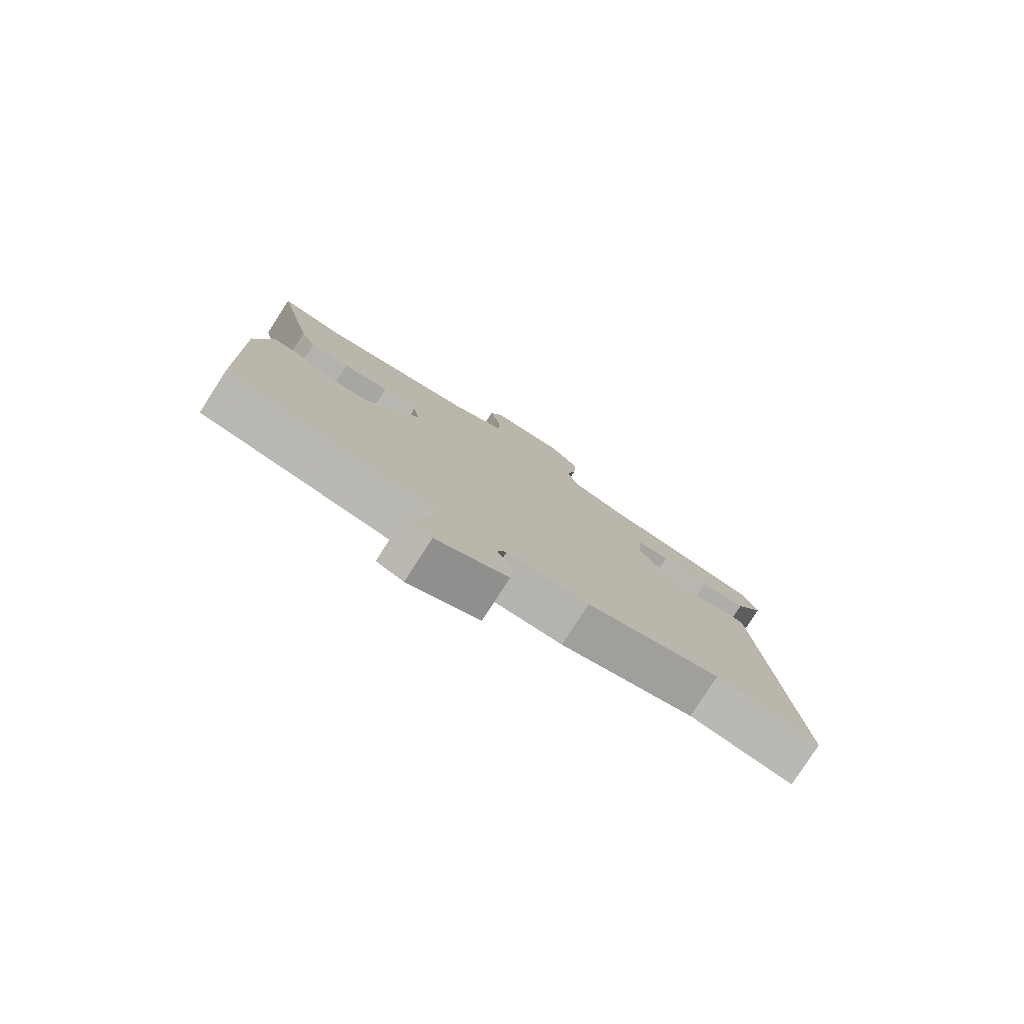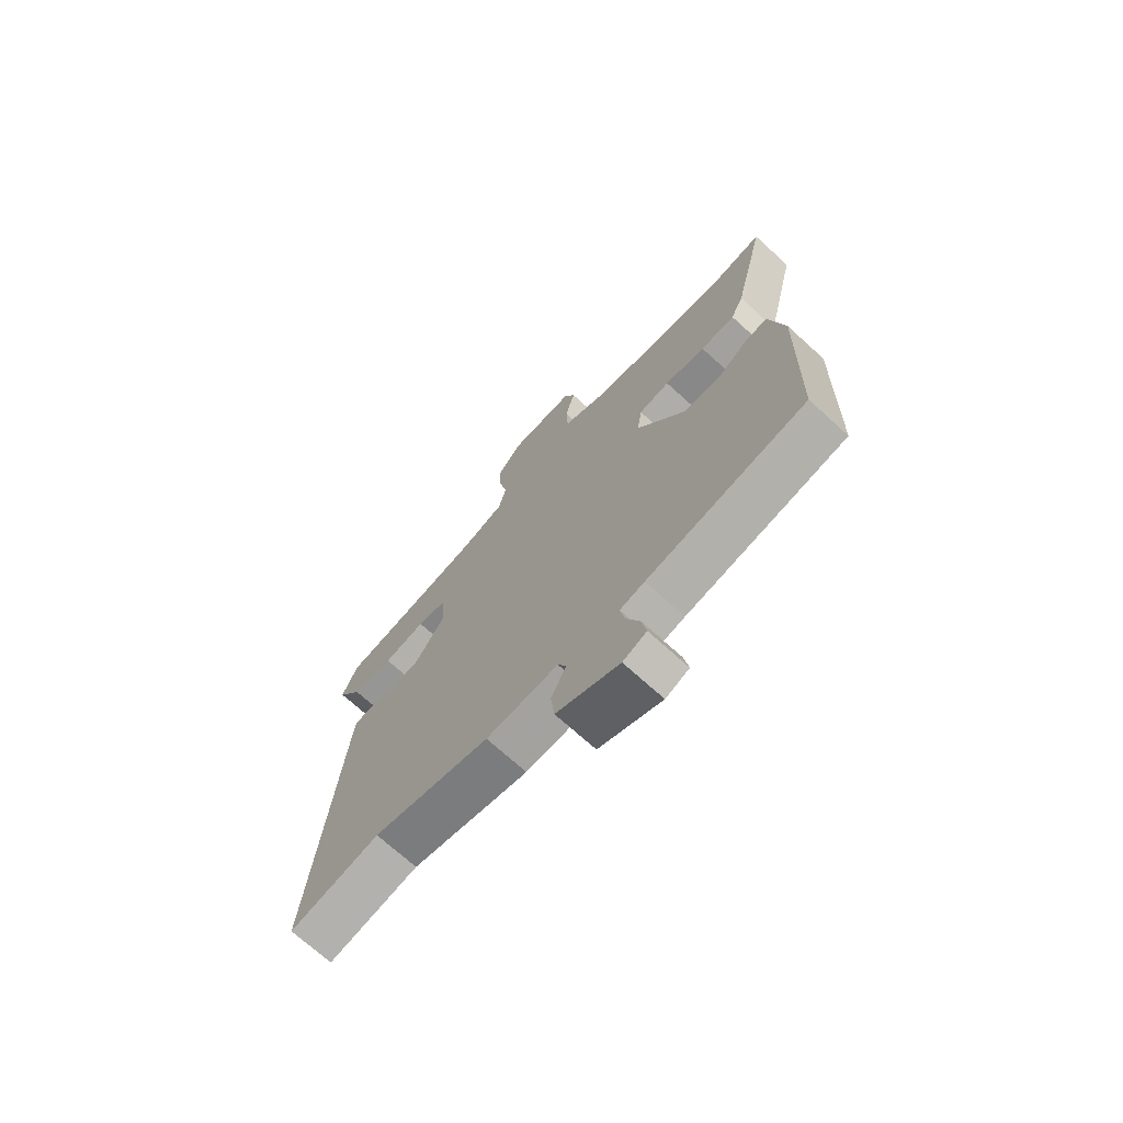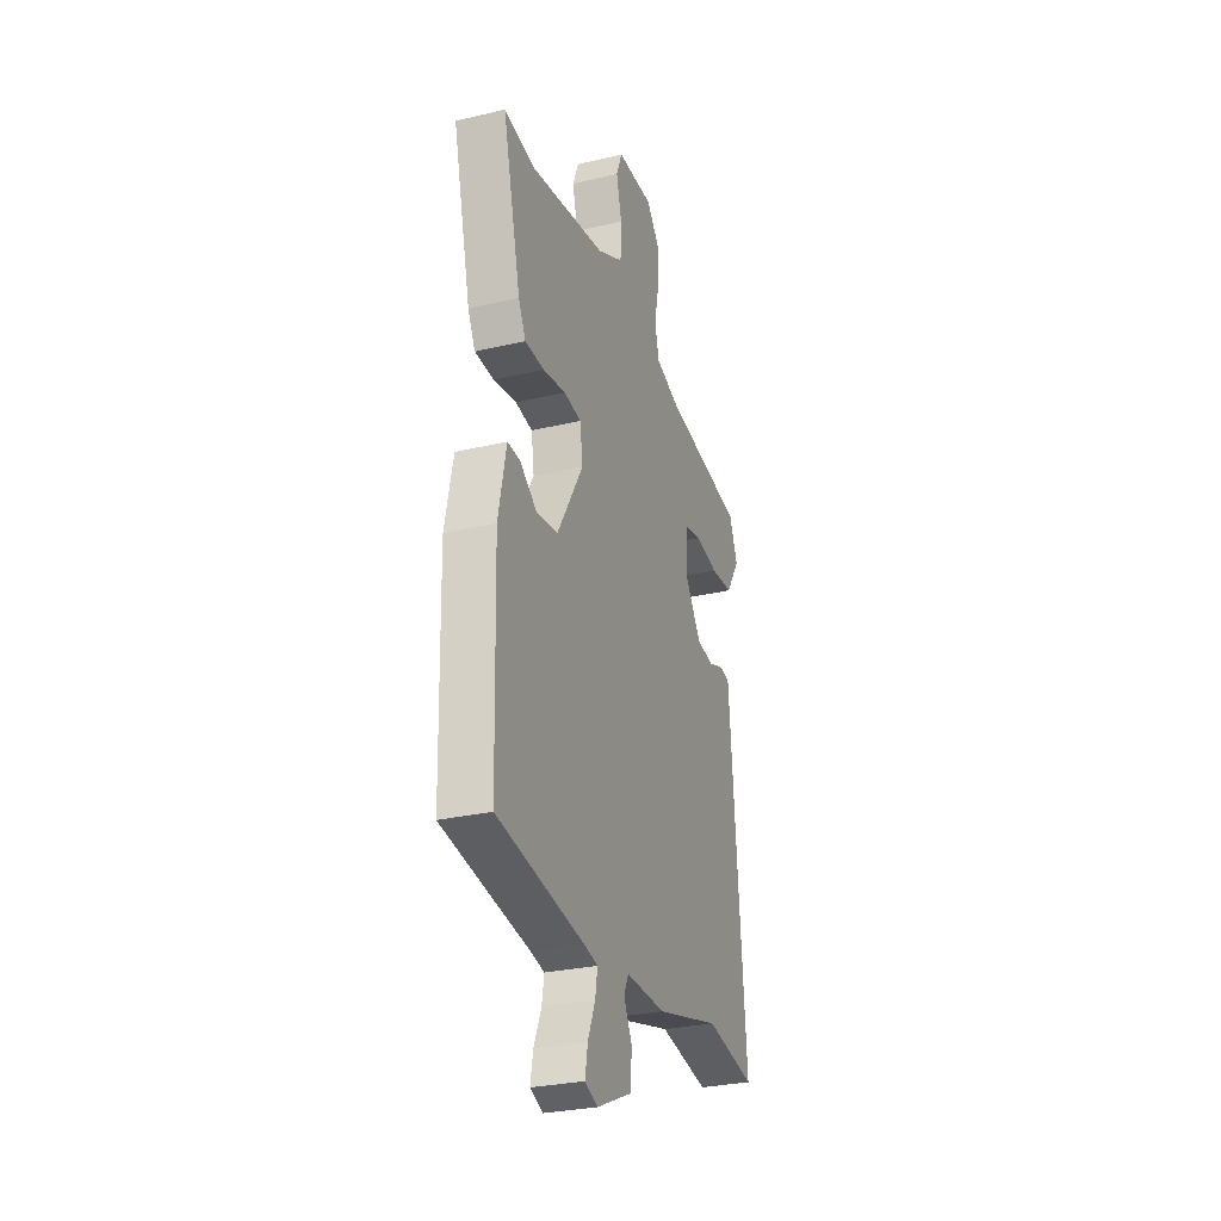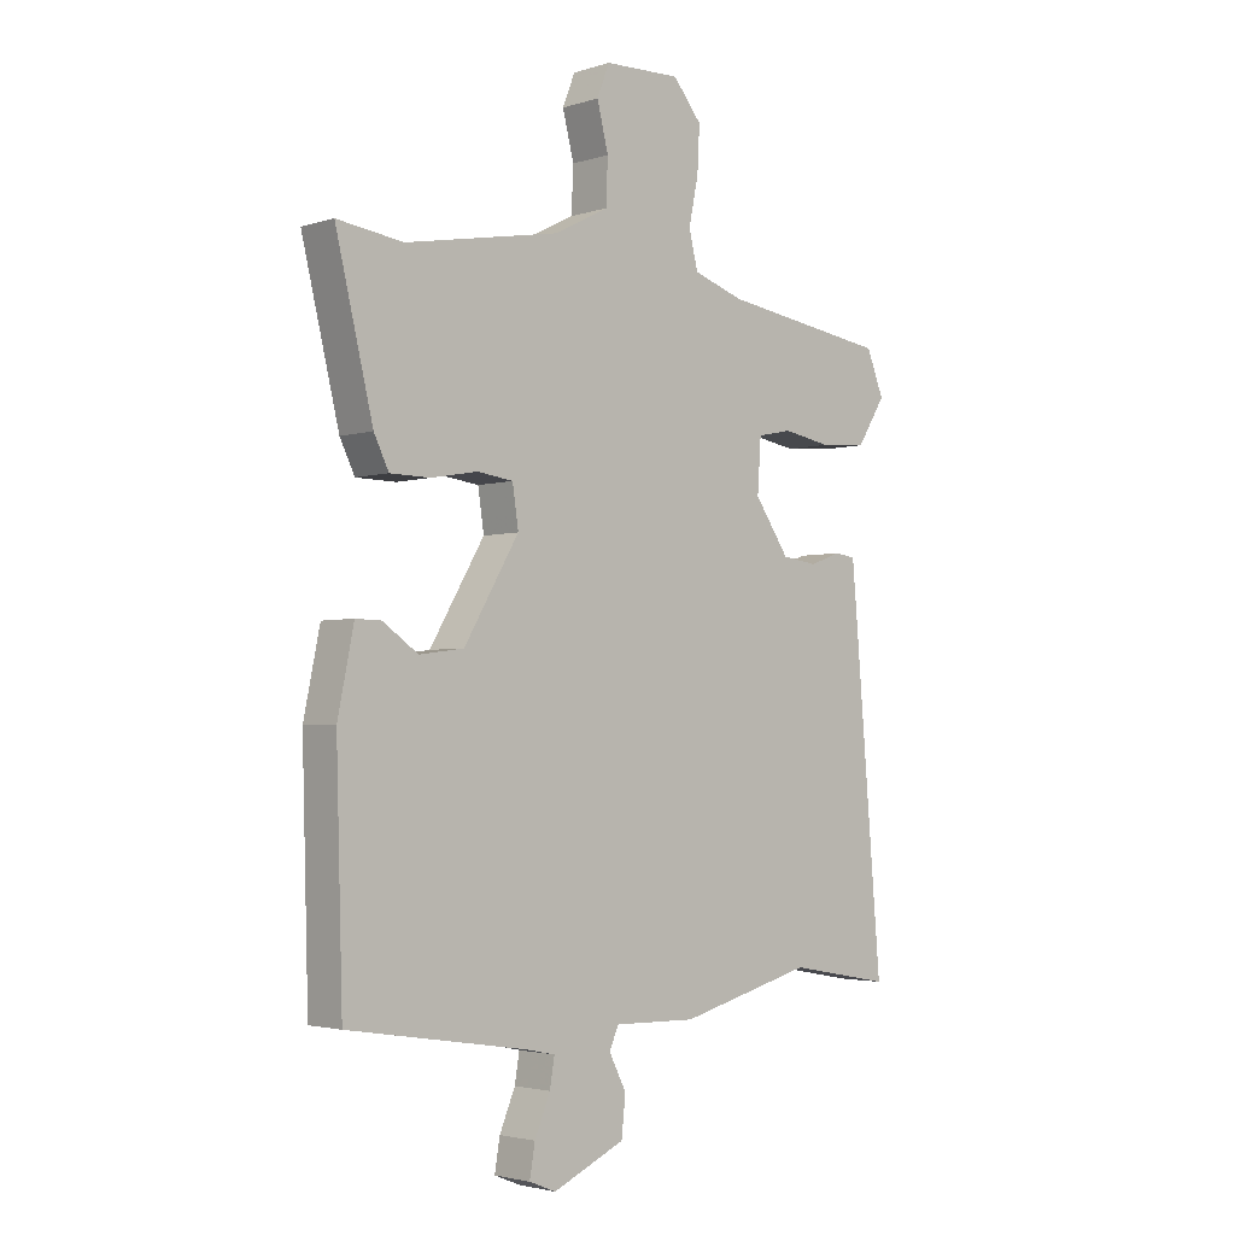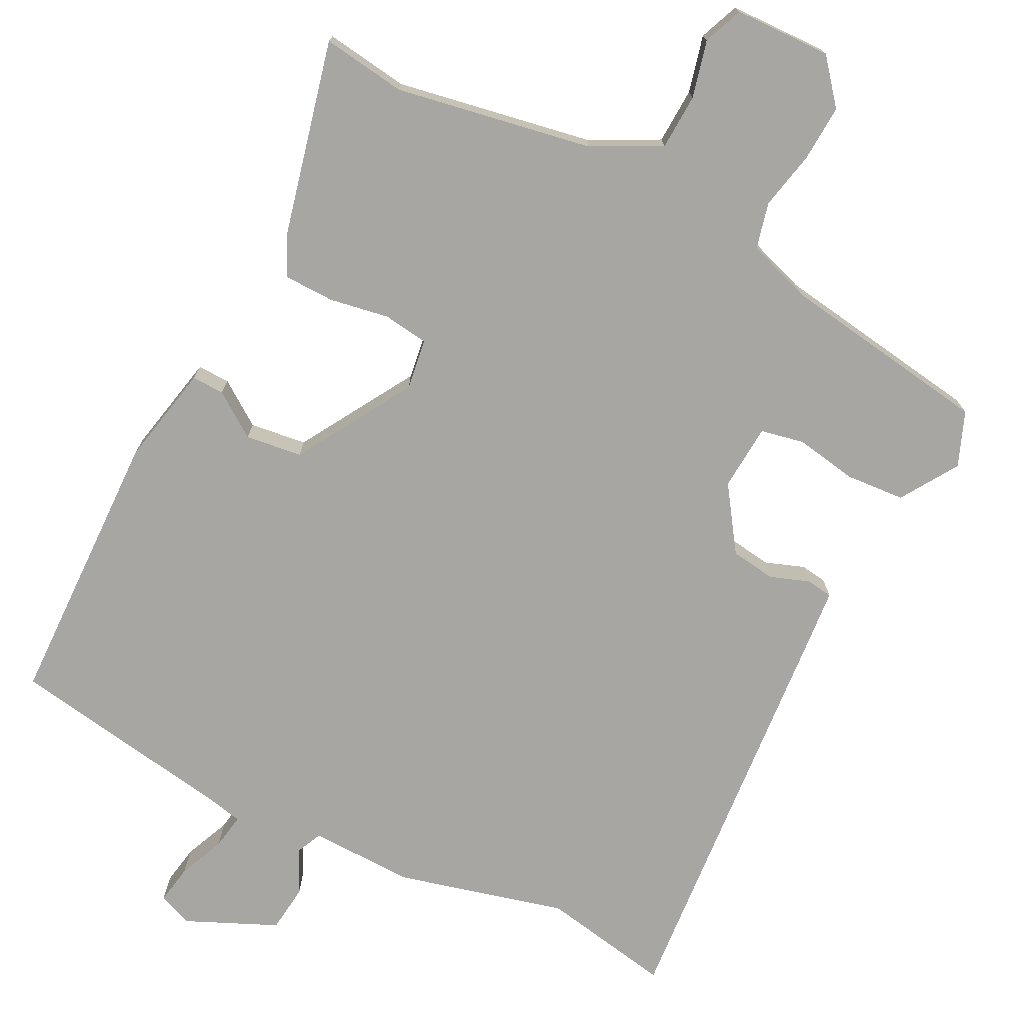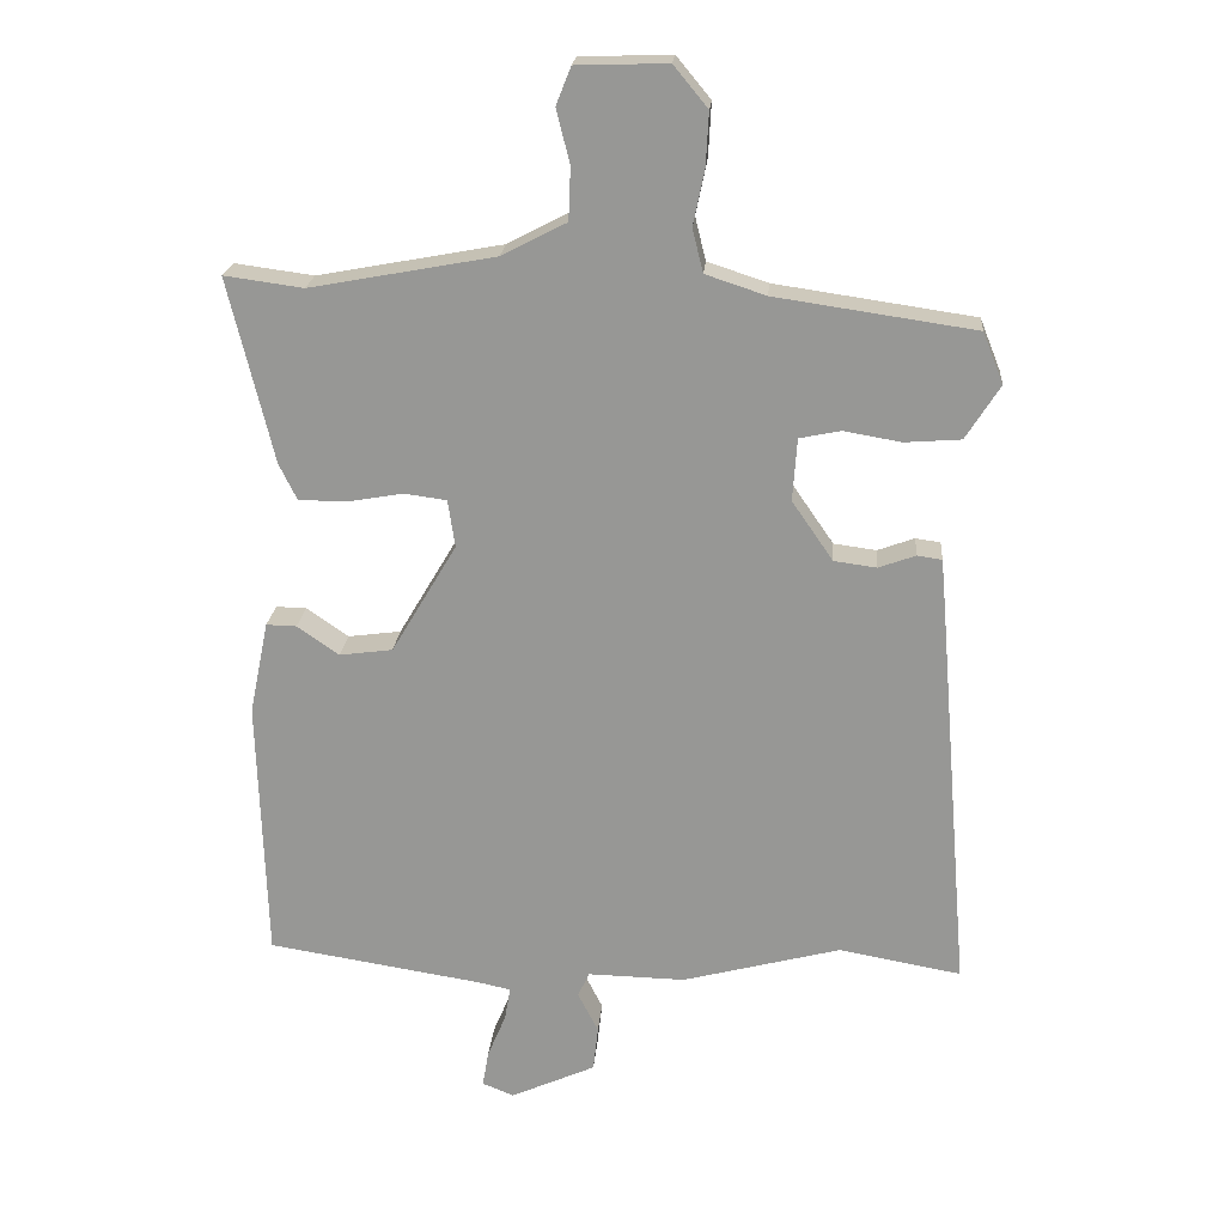
<metadata>
{"format":"obj","ext":"obj","renderer":"f3d","projection":"perspective","resolution":1024,"background":"white","views":[{"elev":-79.4,"azim":-32.8,"up":"+Z"},{"elev":-71.3,"azim":-132.3,"up":"+Z"},{"elev":-28.9,"azim":-70.6,"up":"+Z"},{"elev":-3.0,"azim":-43.4,"up":"+Z"},{"elev":-74.3,"azim":-27.1,"up":"+Y"},{"elev":21.2,"azim":4.7,"up":"+Z"}]}
</metadata>
<code>
v -0.519 0.07 0.503
v -0.408 0.07 0.488
v -0.148 0.07 0.536
v -0.057 0.07 0.583
v -0.054 0.07 0.657
v -0.073 0.07 0.732
v -0.052 0.07 0.785
v 0.076 0.07 0.789
v 0.124 0.07 0.731
v 0.12 0.07 0.656
v 0.104 0.07 0.579
v 0.119 0.07 0.518
v 0.204 0.07 0.49
v 0.485 0.07 0.449
v 0.514 0.07 0.377
v 0.466 0.07 0.301
v 0.387 0.07 0.295
v 0.306 0.07 0.309
v 0.248 0.07 0.297
v 0.242 0.07 0.209
v 0.3 0.07 0.125
v 0.36 0.07 0.117
v 0.412 0.07 0.136
v 0.447 0.07 0.131
v 0.454 0.07 0.054
v 0.501 0.07 -0.5
v 0.328 0.07 -0.469
v 0.104 0.07 -0.528
v -0.034 0.07 -0.525
v -0.05 0.07 -0.56
v -0.021 0.07 -0.617
v -0.028 0.07 -0.681
v -0.148 0.07 -0.735
v -0.193 0.07 -0.717
v -0.184 0.07 -0.665
v -0.158 0.07 -0.603
v -0.15 0.07 -0.556
v -0.197 0.07 -0.546
v -0.5 0.07 -0.498
v -0.511 0.07 -0.125
v -0.484 0.07 0.007
v -0.441 0.07 0.006
v -0.382 0.07 -0.035
v -0.307 0.07 -0.025
v -0.215 0.07 0.13
v -0.225 0.07 0.197
v -0.285 0.07 0.205
v -0.364 0.07 0.191
v -0.431 0.07 0.192
v -0.456 0.07 0.243
v -0.519 0 0.503
v -0.408 0 0.488
v -0.148 0 0.536
v -0.057 0 0.583
v -0.054 0 0.657
v -0.073 0 0.732
v -0.052 0 0.785
v 0.076 0 0.789
v 0.124 0 0.731
v 0.12 0 0.656
v 0.104 0 0.579
v 0.119 0 0.518
v 0.204 0 0.49
v 0.485 0 0.449
v 0.514 0 0.377
v 0.466 0 0.301
v 0.387 0 0.295
v 0.306 0 0.309
v 0.248 0 0.297
v 0.242 0 0.209
v 0.3 0 0.125
v 0.36 0 0.117
v 0.412 0 0.136
v 0.447 0 0.131
v 0.454 0 0.054
v 0.501 0 -0.5
v 0.328 0 -0.469
v 0.104 0 -0.528
v -0.034 0 -0.525
v -0.05 0 -0.56
v -0.021 0 -0.617
v -0.028 0 -0.681
v -0.148 0 -0.735
v -0.193 0 -0.717
v -0.184 0 -0.665
v -0.158 0 -0.603
v -0.15 0 -0.556
v -0.197 0 -0.546
v -0.5 0 -0.498
v -0.511 0 -0.125
v -0.484 0 0.007
v -0.441 0 0.006
v -0.382 0 -0.035
v -0.307 0 -0.025
v -0.215 0 0.13
v -0.225 0 0.197
v -0.285 0 0.205
v -0.364 0 0.191
v -0.431 0 0.192
v -0.456 0 0.243
f 47 48 49 50
f 46 47 50 1
f 40 41 42 43
f 38 39 40 43
f 37 38 43 44
f 33 34 35 36
f 33 36 37
f 30 31 32 33
f 29 30 33 37
f 27 28 29
f 24 25 26 27
f 22 23 24 27
f 21 22 27 29
f 20 21 29 37
f 15 16 17 18
f 13 14 15 18
f 12 13 18 19
f 8 9 10 11
f 6 7 8 11
f 5 6 11 12
f 4 5 12 19
f 46 1 2
f 46 2 3
f 45 46 3 4
f 20 37 44 45
f 4 19 20 45
f 100 99 98 97
f 51 100 97 96
f 93 92 91 90
f 93 90 89 88
f 94 93 88 87
f 86 85 84 83
f 87 86 83
f 83 82 81 80
f 87 83 80 79
f 79 78 77
f 77 76 75 74
f 77 74 73 72
f 79 77 72 71
f 87 79 71 70
f 68 67 66 65
f 68 65 64 63
f 69 68 63 62
f 61 60 59 58
f 61 58 57 56
f 62 61 56 55
f 69 62 55 54
f 52 51 96
f 53 52 96
f 54 53 96 95
f 95 94 87 70
f 95 70 69 54
f 1 51 52 2
f 2 52 53 3
f 3 53 54 4
f 4 54 55 5
f 5 55 56 6
f 6 56 57 7
f 7 57 58 8
f 8 58 59 9
f 9 59 60 10
f 10 60 61 11
f 11 61 62 12
f 12 62 63 13
f 13 63 64 14
f 14 64 65 15
f 15 65 66 16
f 16 66 67 17
f 17 67 68 18
f 18 68 69 19
f 19 69 70 20
f 20 70 71 21
f 21 71 72 22
f 22 72 73 23
f 23 73 74 24
f 24 74 75 25
f 25 75 76 26
f 26 76 77 27
f 27 77 78 28
f 28 78 79 29
f 29 79 80 30
f 30 80 81 31
f 31 81 82 32
f 32 82 83 33
f 33 83 84 34
f 34 84 85 35
f 35 85 86 36
f 36 86 87 37
f 37 87 88 38
f 38 88 89 39
f 39 89 90 40
f 40 90 91 41
f 41 91 92 42
f 42 92 93 43
f 43 93 94 44
f 44 94 95 45
f 45 95 96 46
f 46 96 97 47
f 47 97 98 48
f 48 98 99 49
f 49 99 100 50
f 50 100 51 1

</code>
